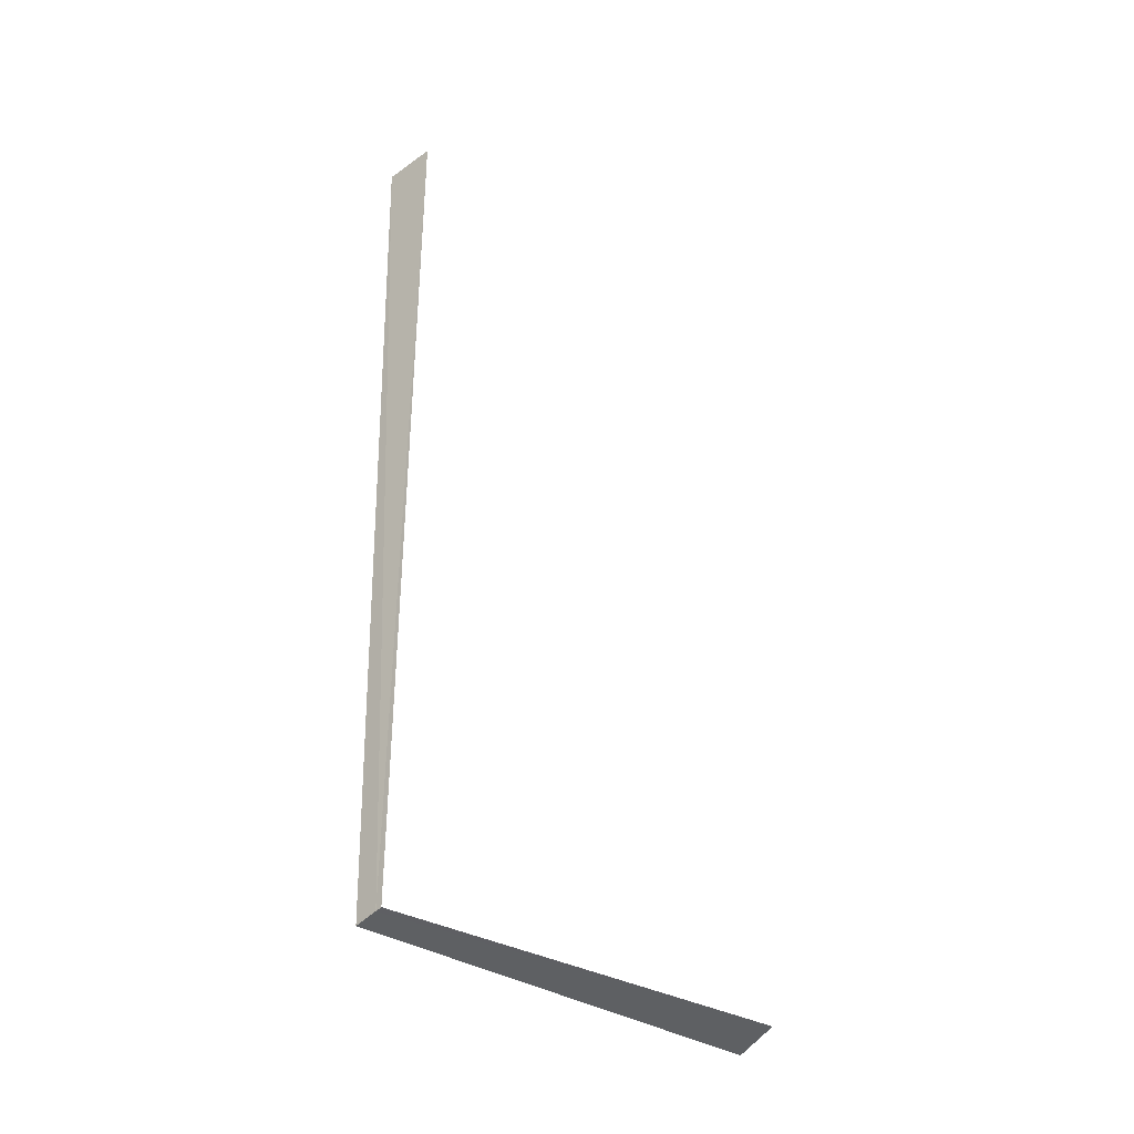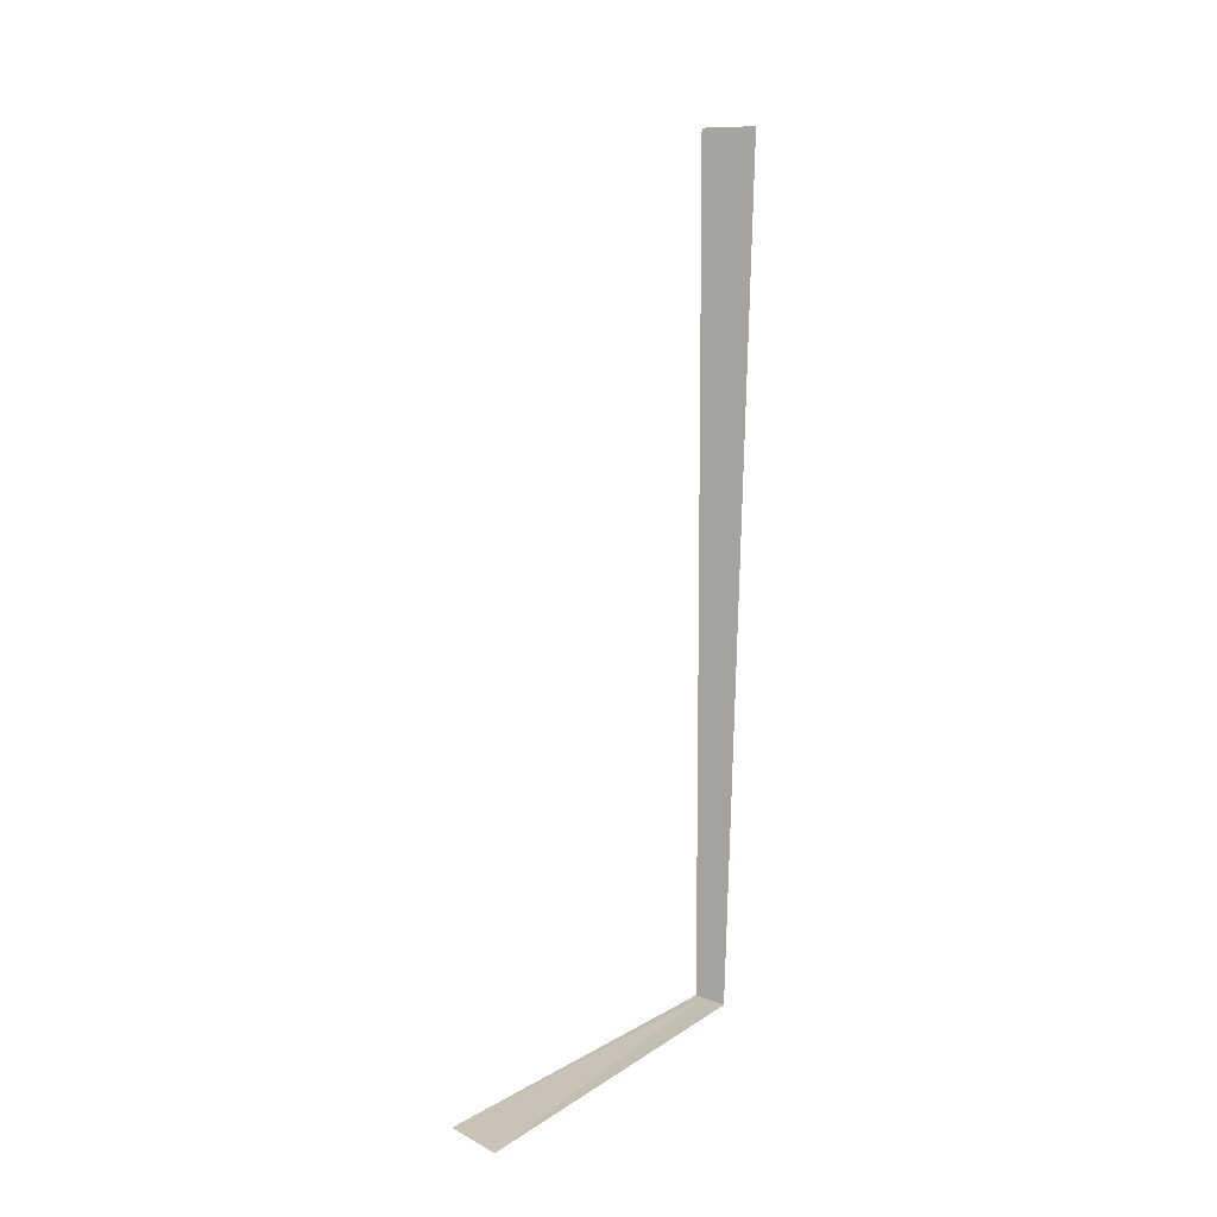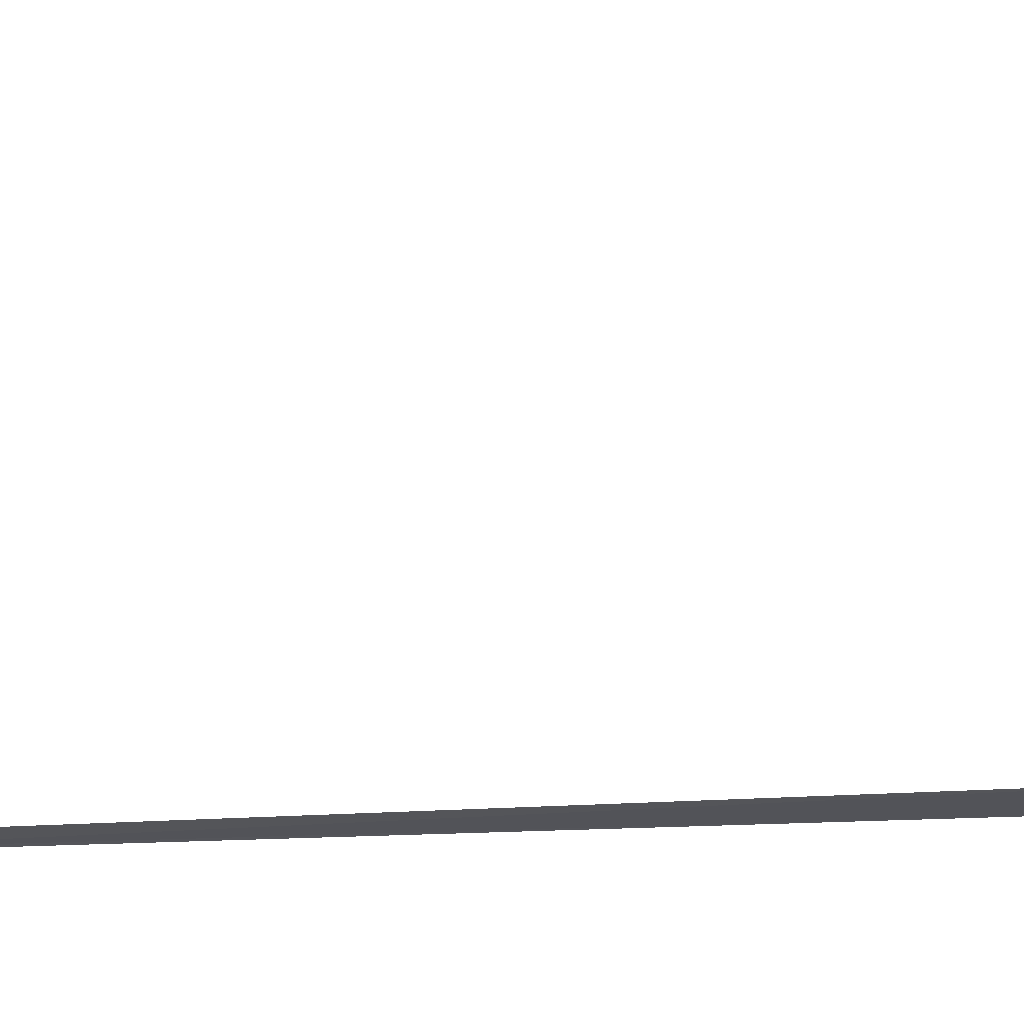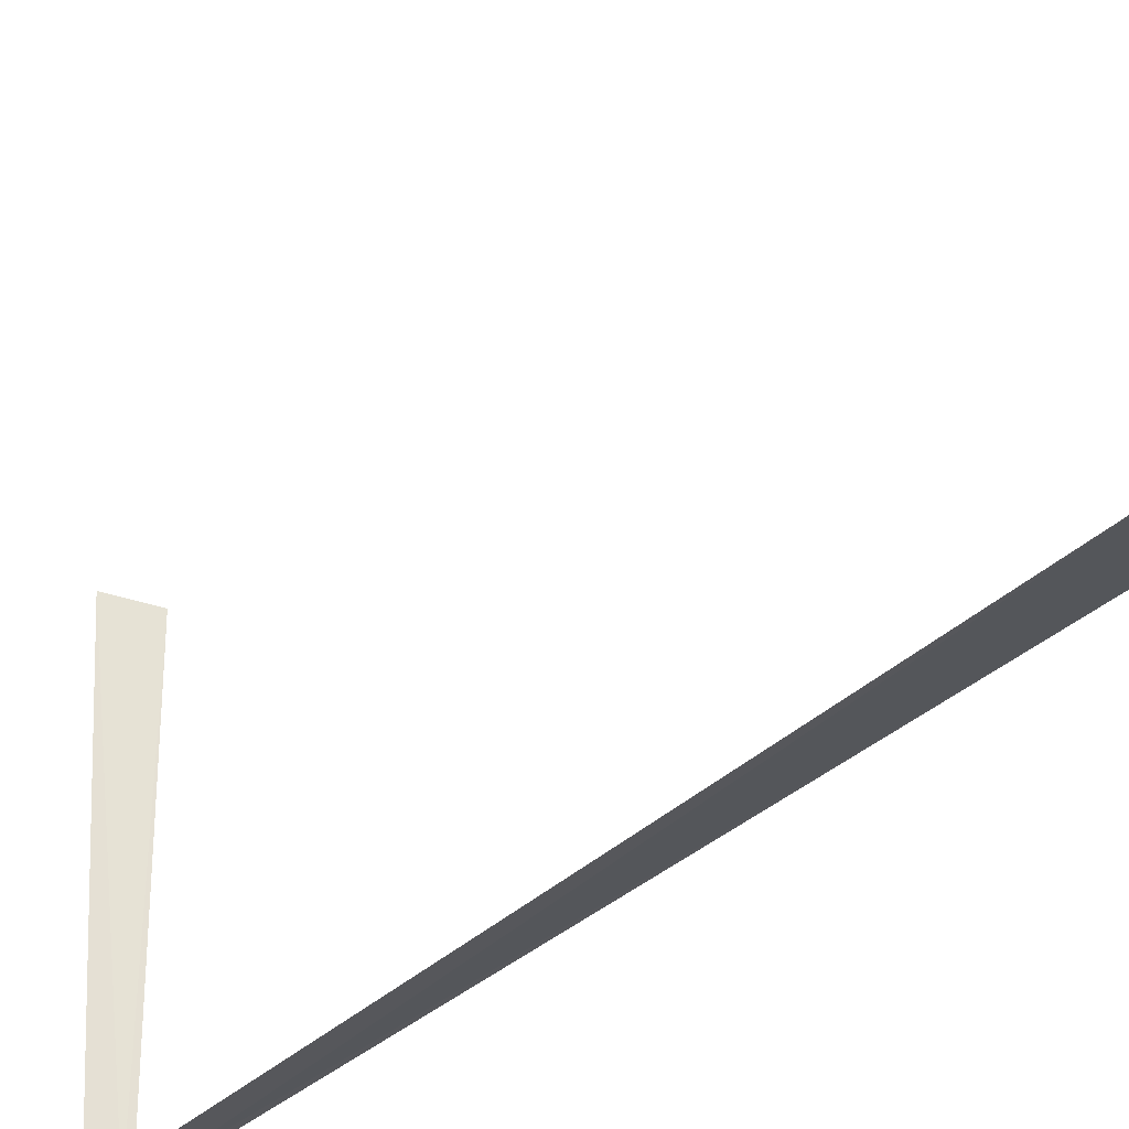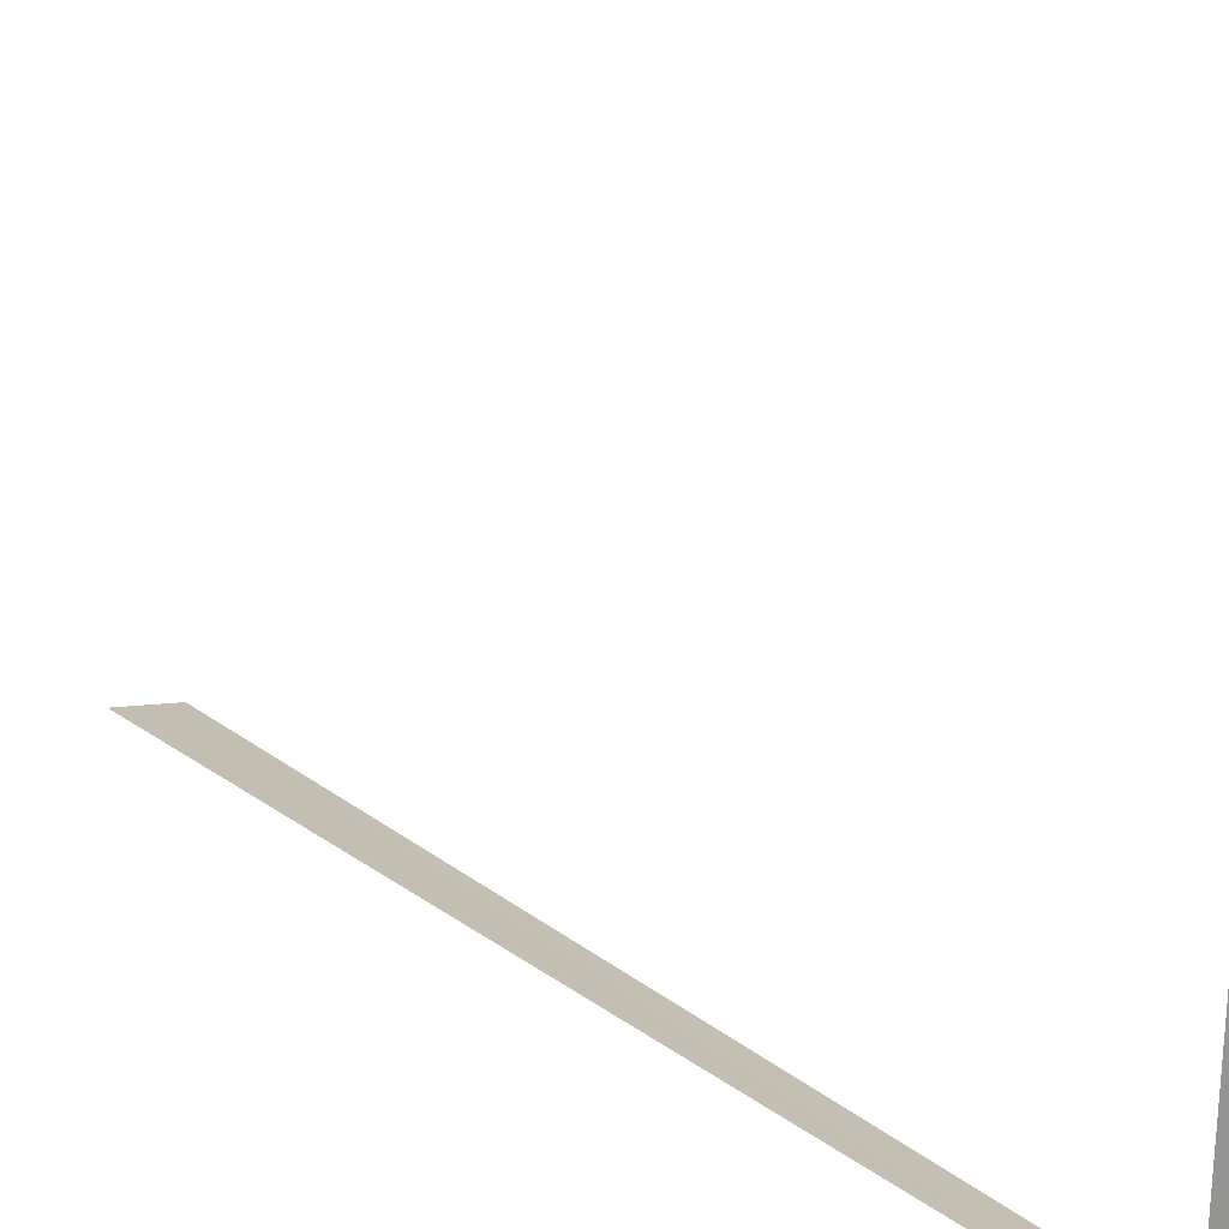
<metadata>
{"format":"obj","ext":"obj","renderer":"f3d","projection":"perspective","resolution":1024,"background":"white","views":[{"elev":-35.6,"azim":54.9,"up":"+Z"},{"elev":8.6,"azim":-145.6,"up":"+Z"},{"elev":-34.9,"azim":-86.5,"up":"+Y"},{"elev":-35.3,"azim":-39.2,"up":"+Y"},{"elev":23.0,"azim":141.3,"up":"+Y"}]}
</metadata>
<code>
v -0.2321 1.56 4.421
v -0.347 1.539 4.398
v -0.4621 1.509 8.668
v -0.2004 1.565 8.668
v -0.2004 1.565 4.427
v -0.2324 3.556 4.422
v -0.4581 3.556 4.364
f 1 3 2
f 1 4 3
f 1 5 4
f 1 6 5
f 1 7 6
f 1 2 7

</code>
